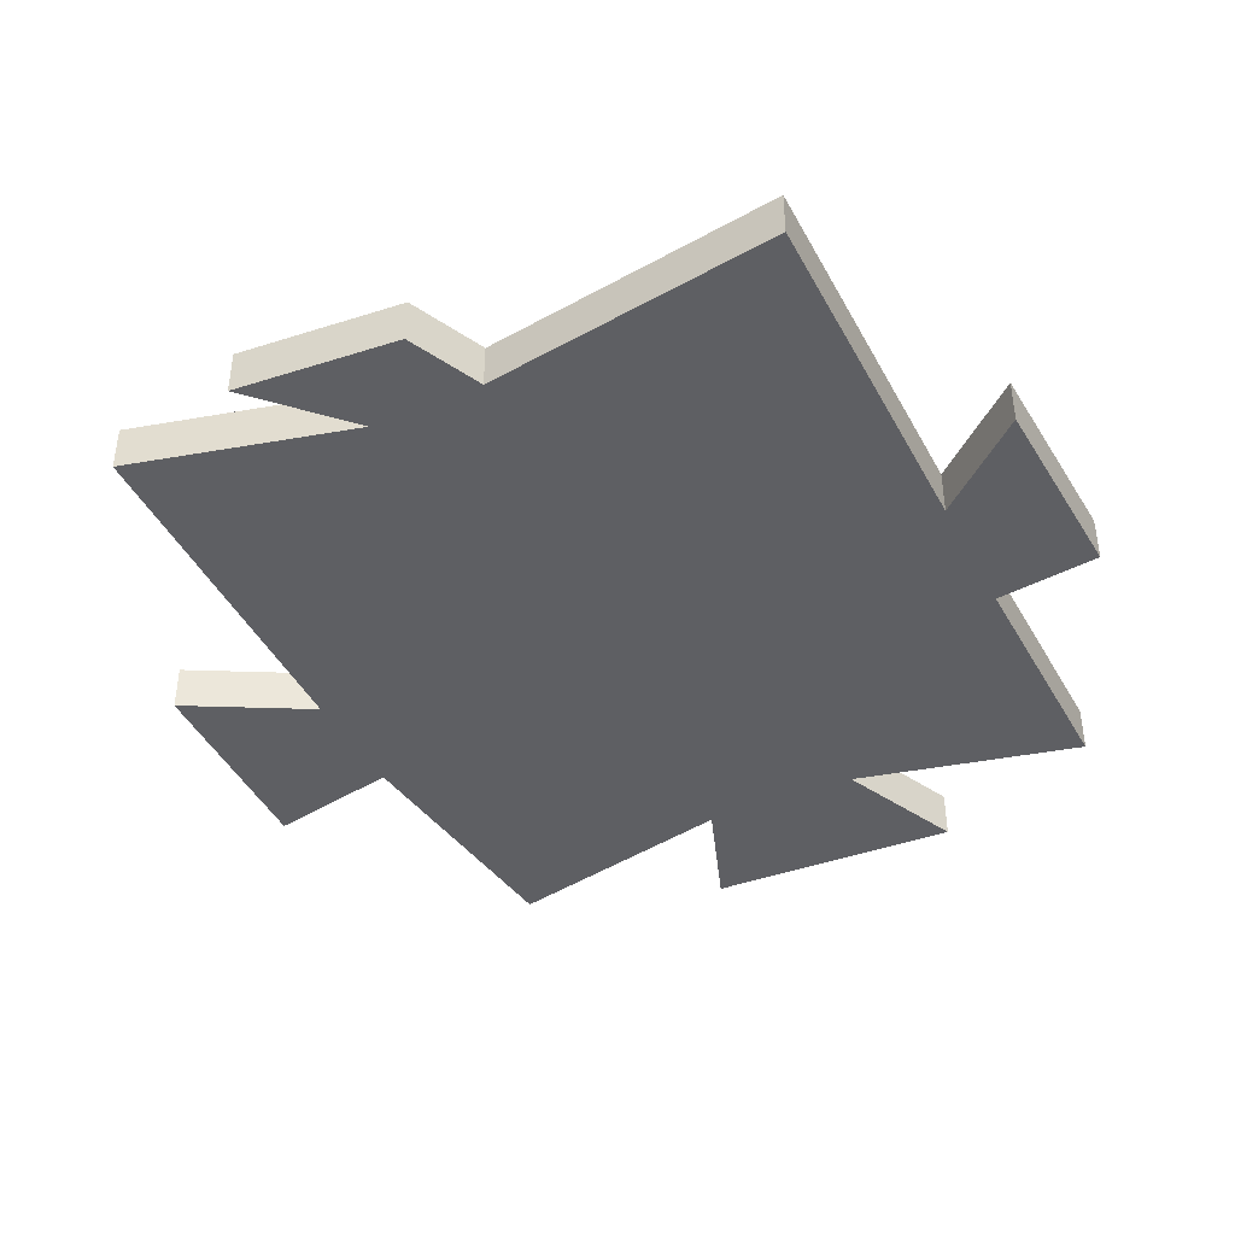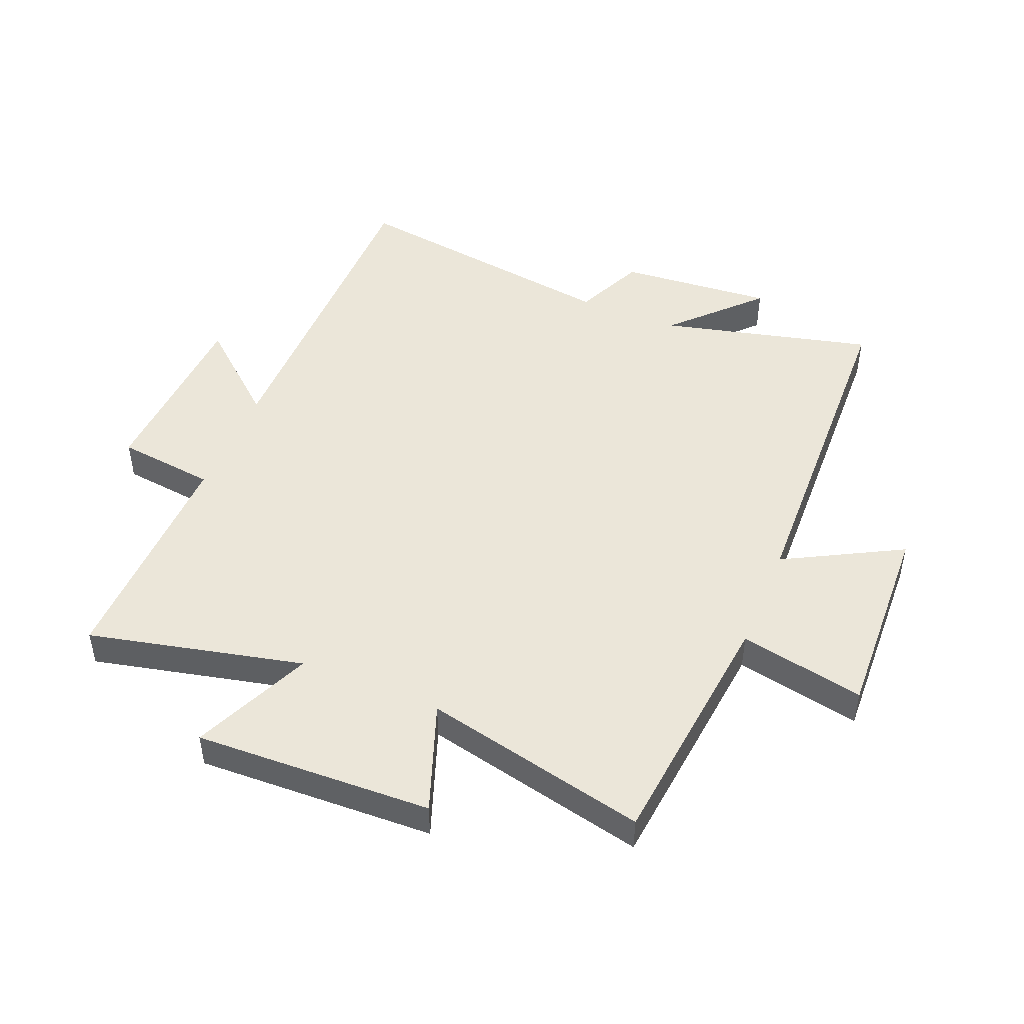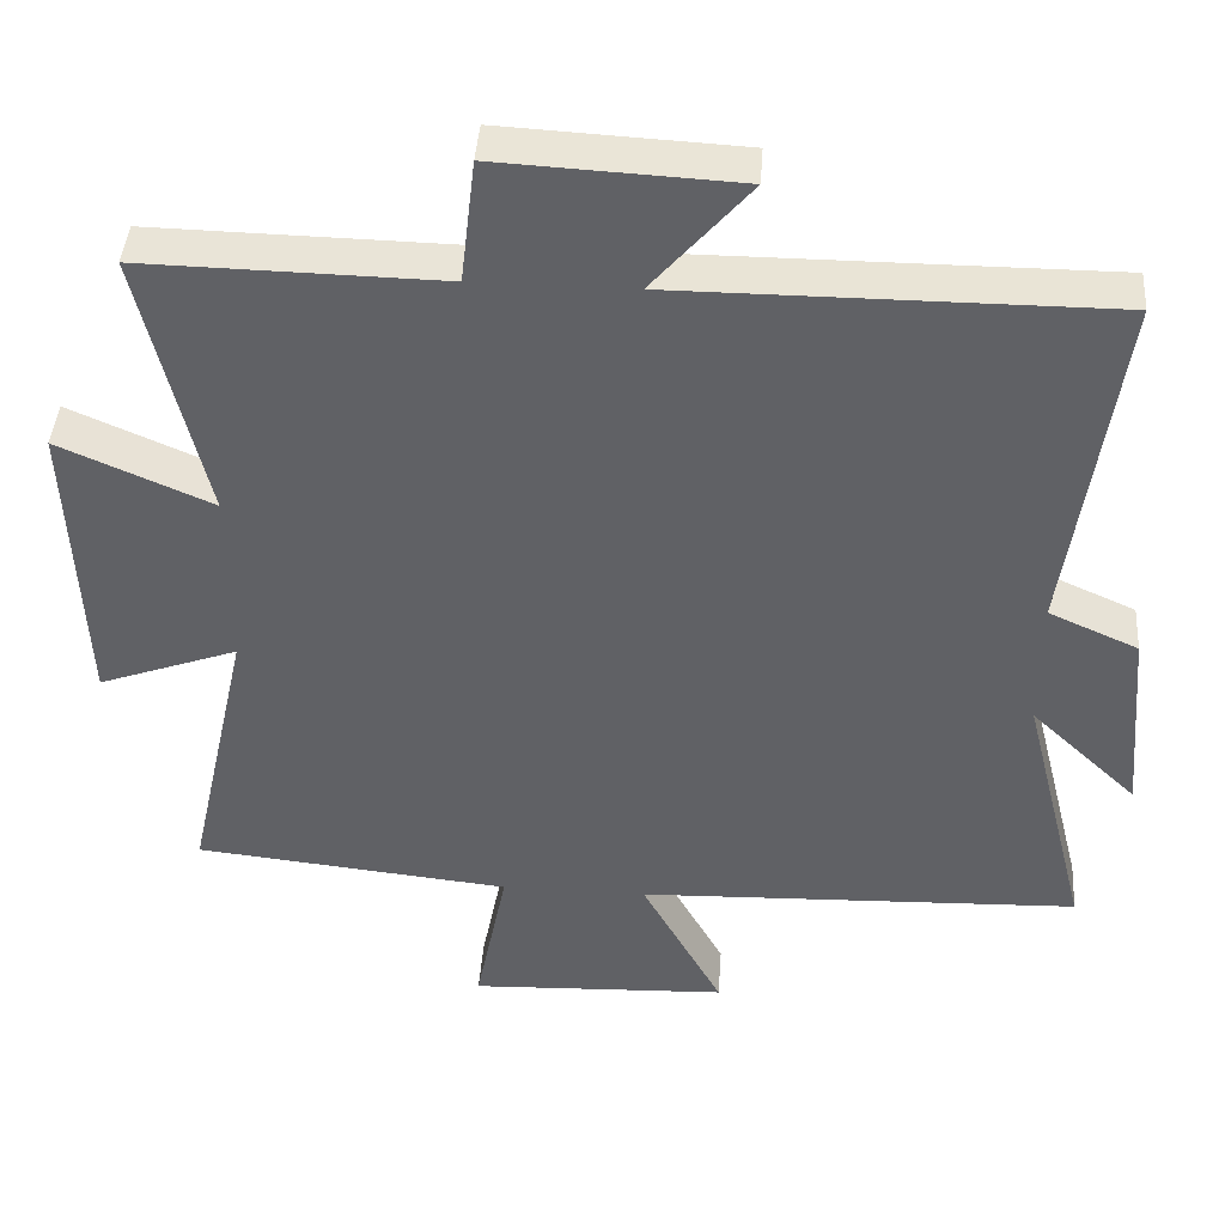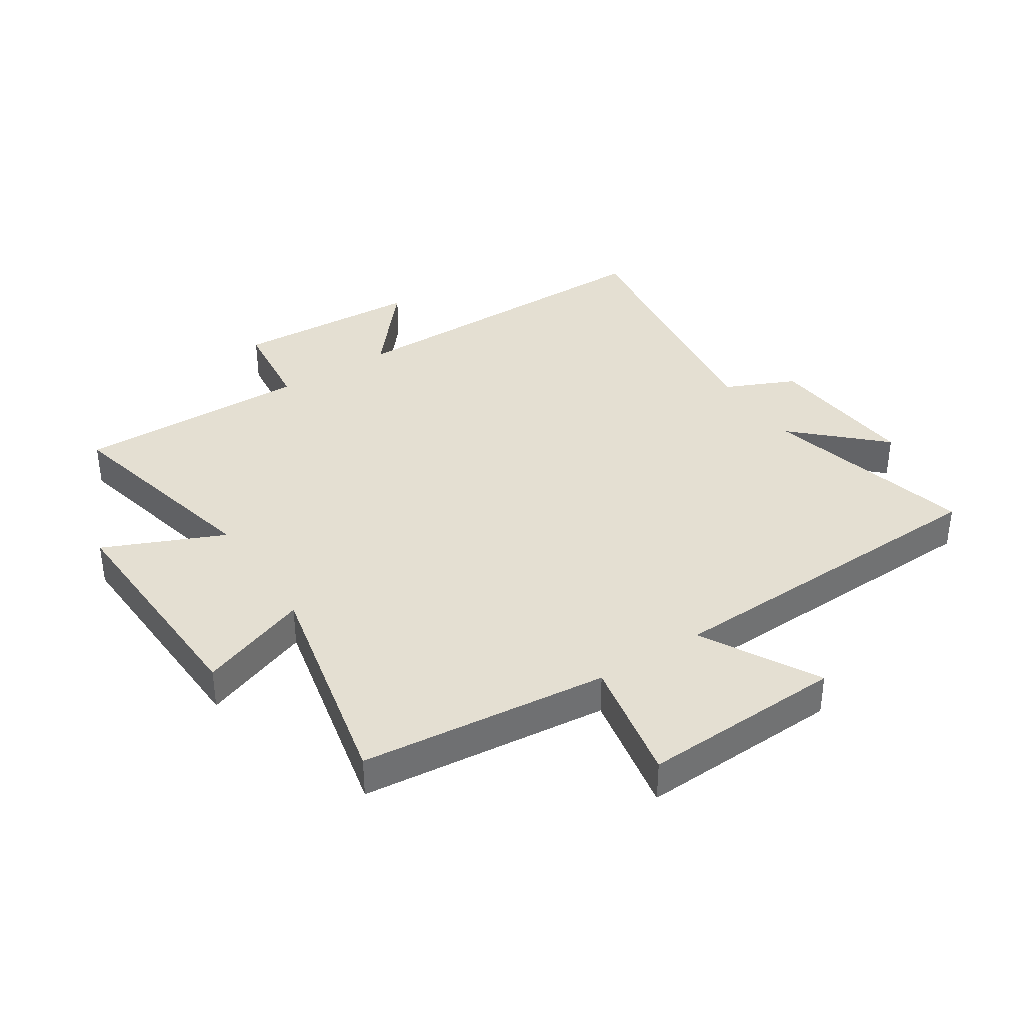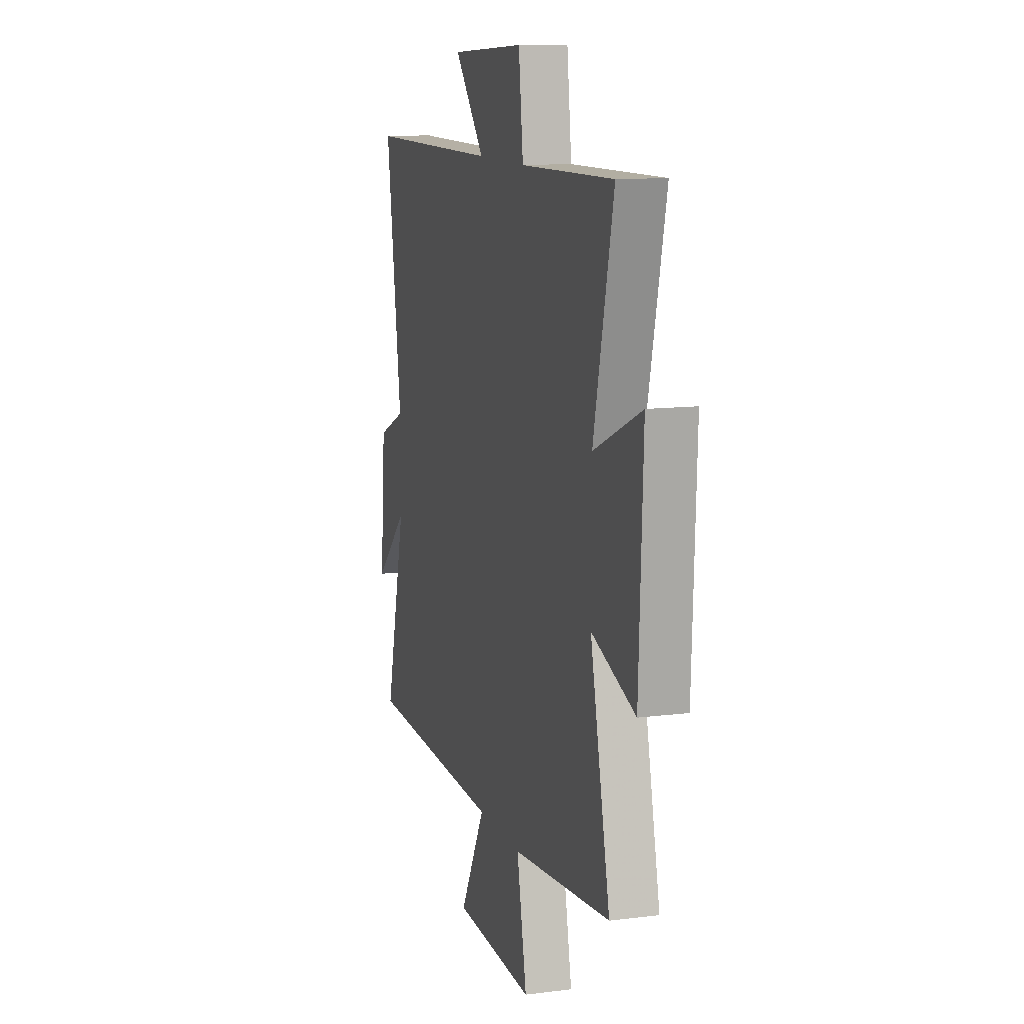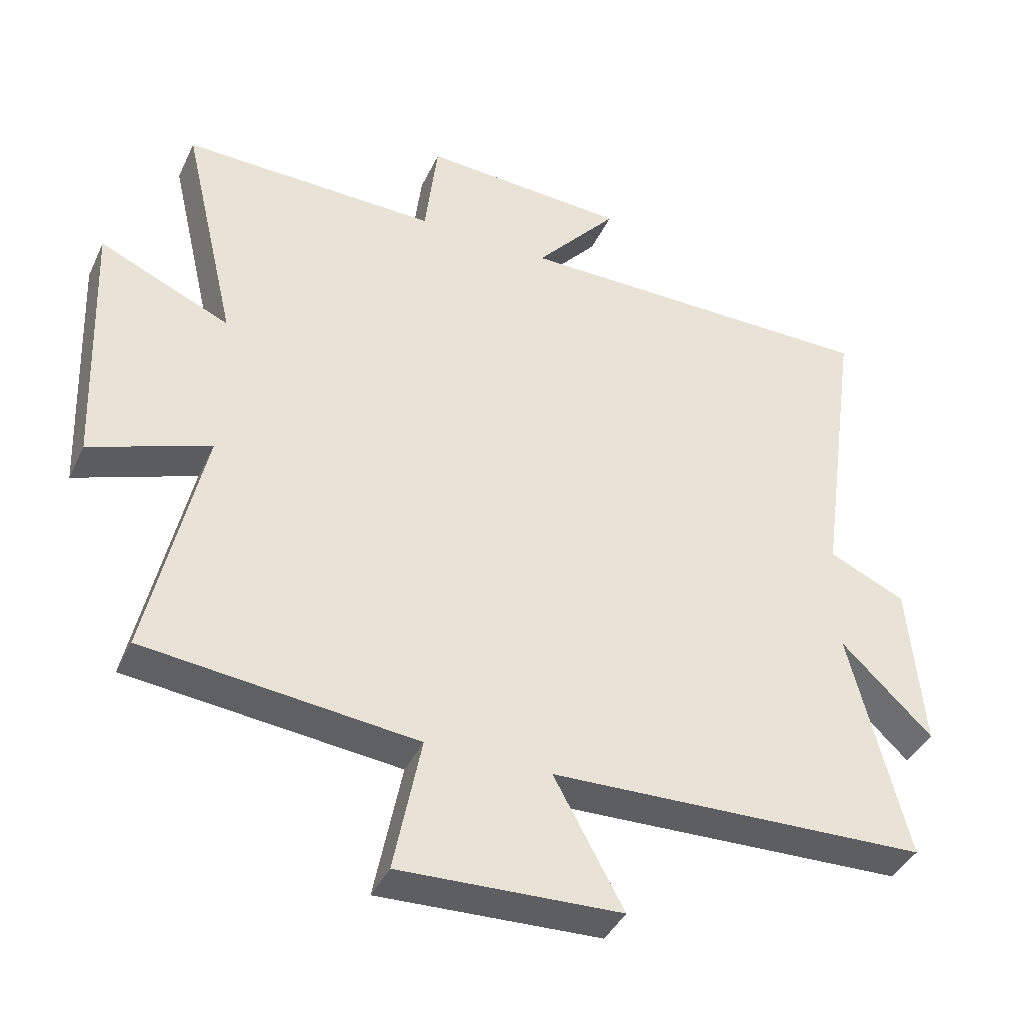
<metadata>
{"format":"obj","ext":"obj","renderer":"f3d","projection":"perspective","resolution":1024,"background":"white","views":[{"elev":-41.0,"azim":-63.8,"up":"+Y"},{"elev":47.7,"azim":112.5,"up":"+Y"},{"elev":42.5,"azim":-176.0,"up":"+Z"},{"elev":37.2,"azim":146.8,"up":"+Y"},{"elev":11.7,"azim":73.1,"up":"+Z"},{"elev":-40.2,"azim":156.5,"up":"+Z"}]}
</metadata>
<code>
v 0.582 0.07 0.507
v 0.5 0.07 0.153
v 0.697 0.07 0.239
v 0.681 0.07 -0.153
v 0.5 0.07 -0.087
v 0.582 0.07 -0.457
v 0.173 0.07 -0.5
v 0.214 0.07 -0.707
v -0.12 0.07 -0.693
v -0.015 0.07 -0.5
v -0.587 0.07 -0.48
v -0.5 0.07 -0.131
v -0.638 0.07 -0.263
v -0.616 0.07 -0.009
v -0.5 0.07 0.043
v -0.564 0.07 0.5
v -0.008 0.07 0.5
v -0.133 0.07 0.646
v 0.177 0.07 0.662
v 0.196 0.07 0.5
v 0.582 0 0.507
v 0.5 0 0.153
v 0.697 0 0.239
v 0.681 0 -0.153
v 0.5 0 -0.087
v 0.582 0 -0.457
v 0.173 0 -0.5
v 0.214 0 -0.707
v -0.12 0 -0.693
v -0.015 0 -0.5
v -0.587 0 -0.48
v -0.5 0 -0.131
v -0.638 0 -0.263
v -0.616 0 -0.009
v -0.5 0 0.043
v -0.564 0 0.5
v -0.008 0 0.5
v -0.133 0 0.646
v 0.177 0 0.662
v 0.196 0 0.5
f 17 18 19 20
f 15 16 17 20
f 15 20 1 2
f 12 13 14 15
f 12 15 2
f 10 11 12 2
f 7 8 9 10
f 5 6 7 10
f 5 10 2 3
f 3 4 5
f 40 39 38 37
f 40 37 36 35
f 22 21 40 35
f 35 34 33 32
f 22 35 32
f 22 32 31 30
f 30 29 28 27
f 30 27 26 25
f 23 22 30 25
f 25 24 23
f 1 21 22 2
f 2 22 23 3
f 3 23 24 4
f 4 24 25 5
f 5 25 26 6
f 6 26 27 7
f 7 27 28 8
f 8 28 29 9
f 9 29 30 10
f 10 30 31 11
f 11 31 32 12
f 12 32 33 13
f 13 33 34 14
f 14 34 35 15
f 15 35 36 16
f 16 36 37 17
f 17 37 38 18
f 18 38 39 19
f 19 39 40 20
f 20 40 21 1

</code>
